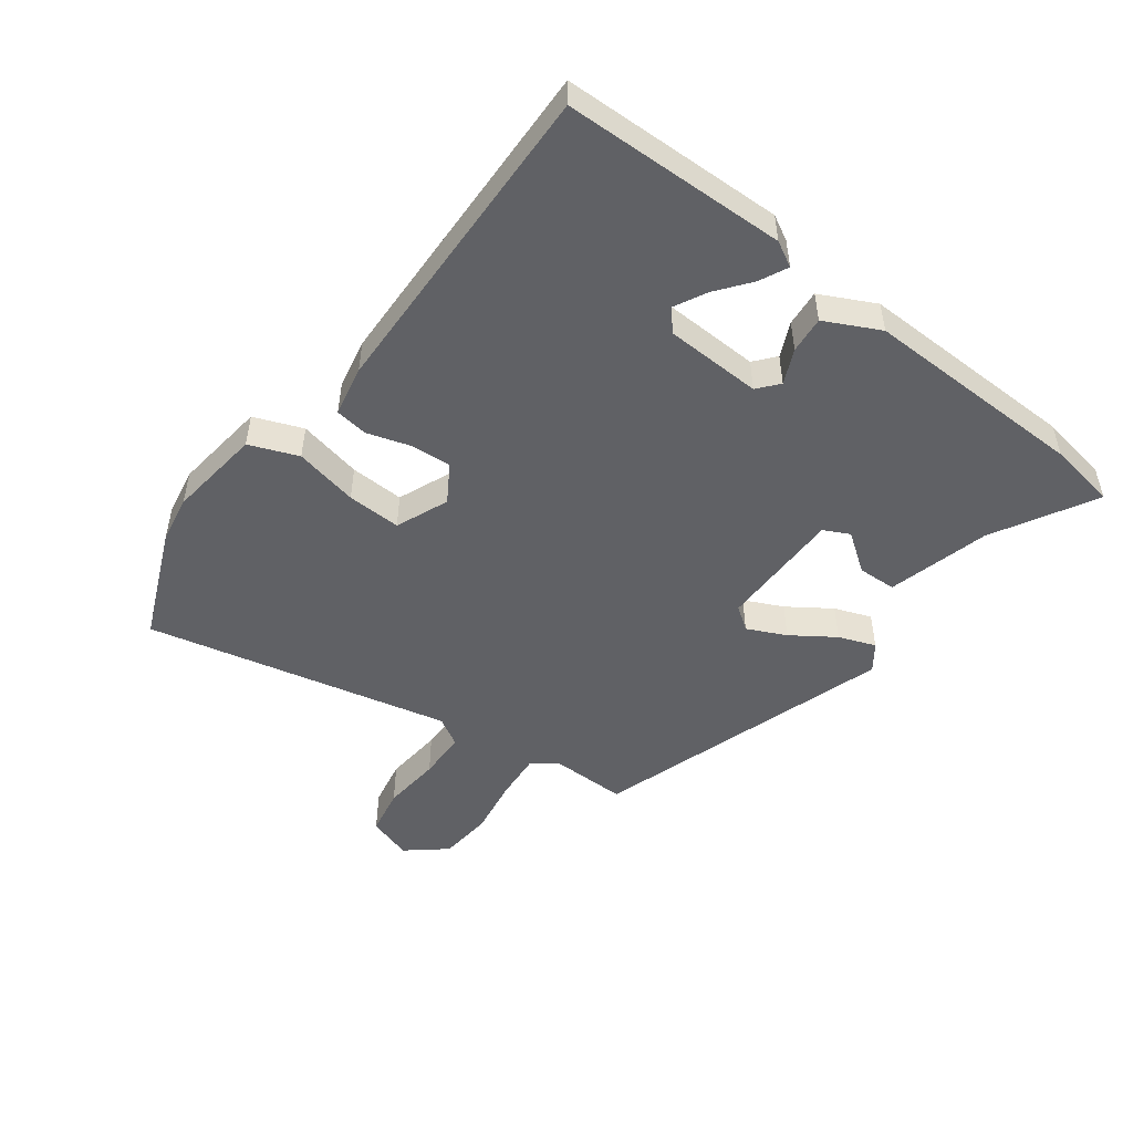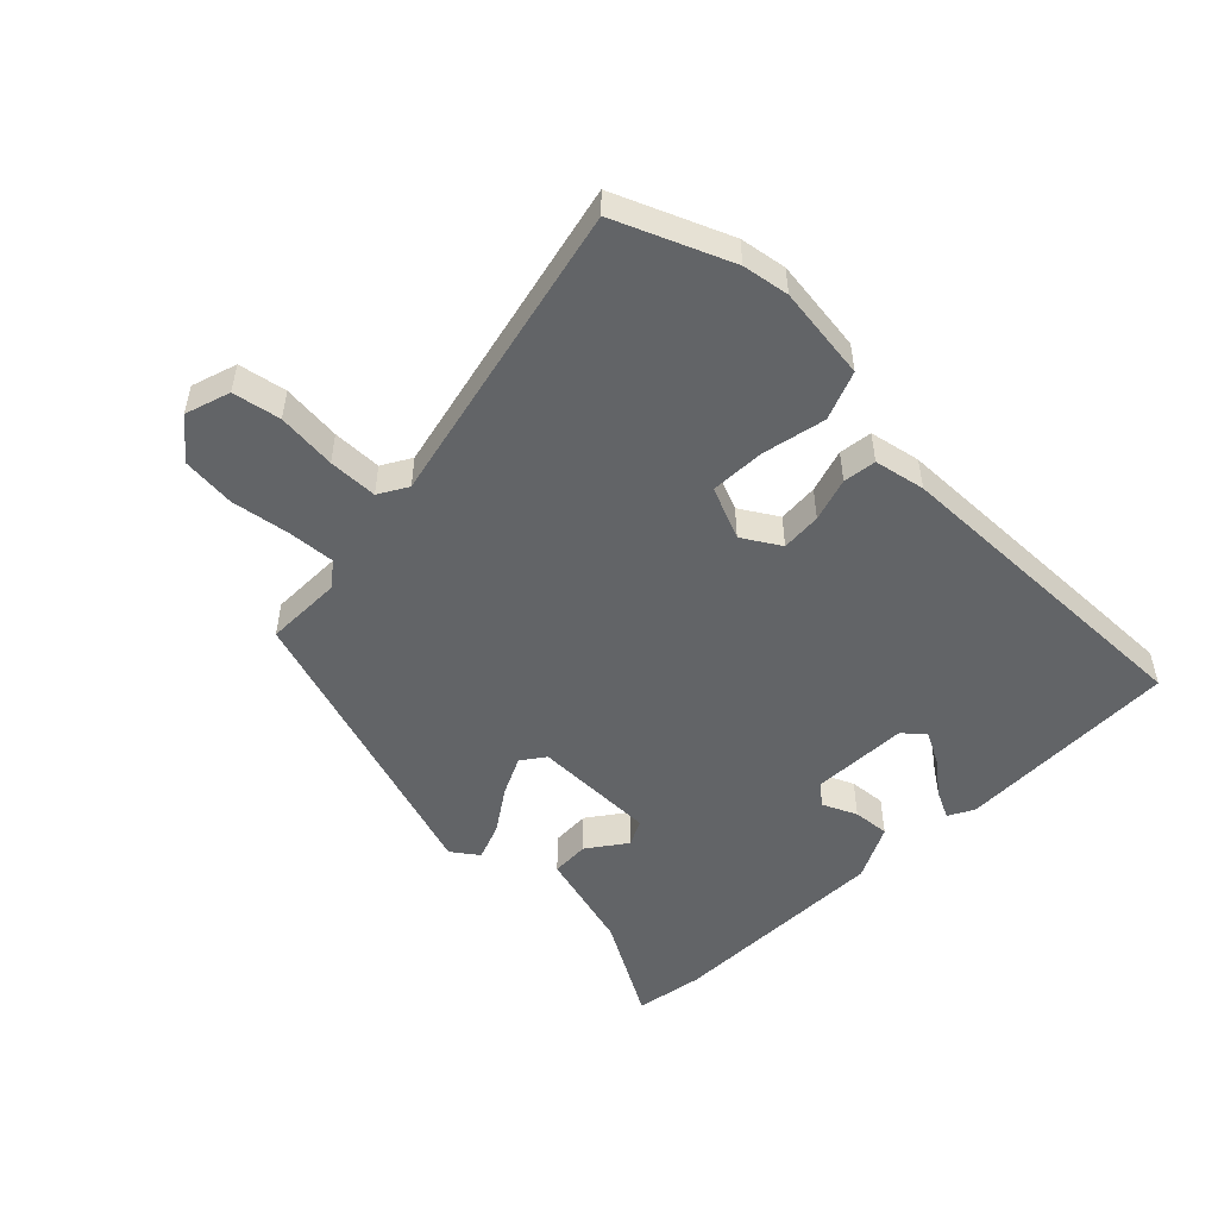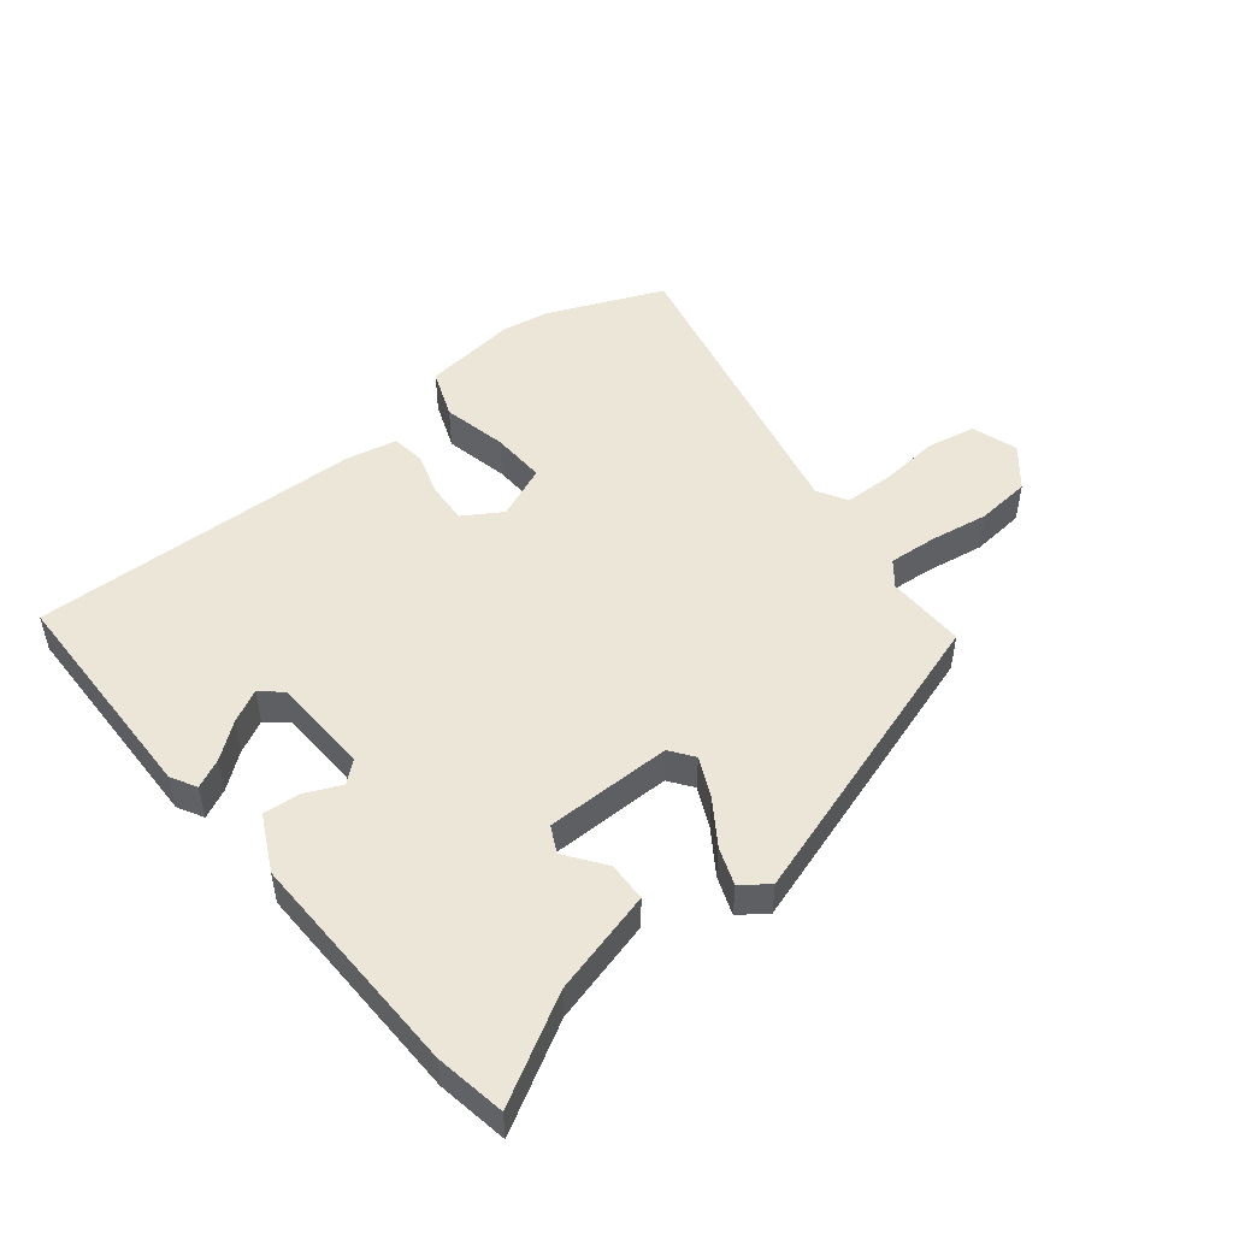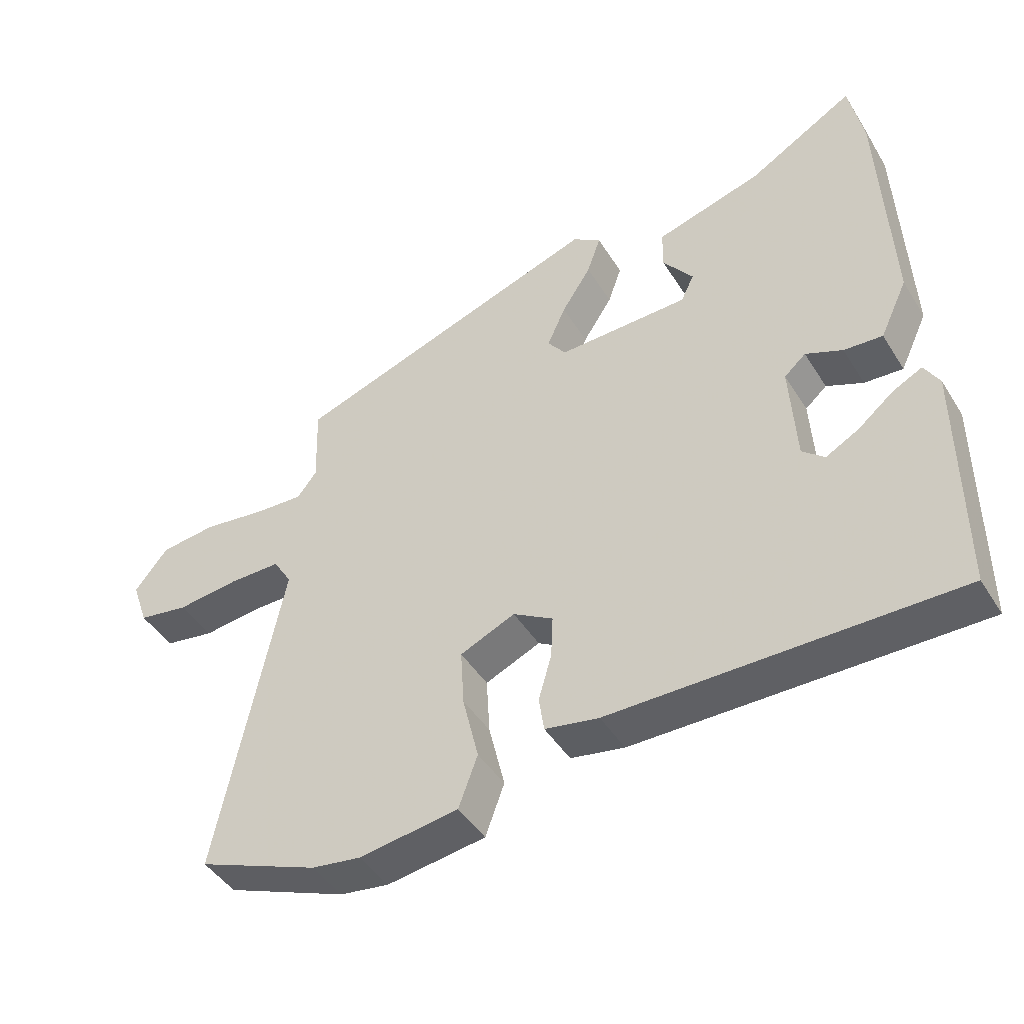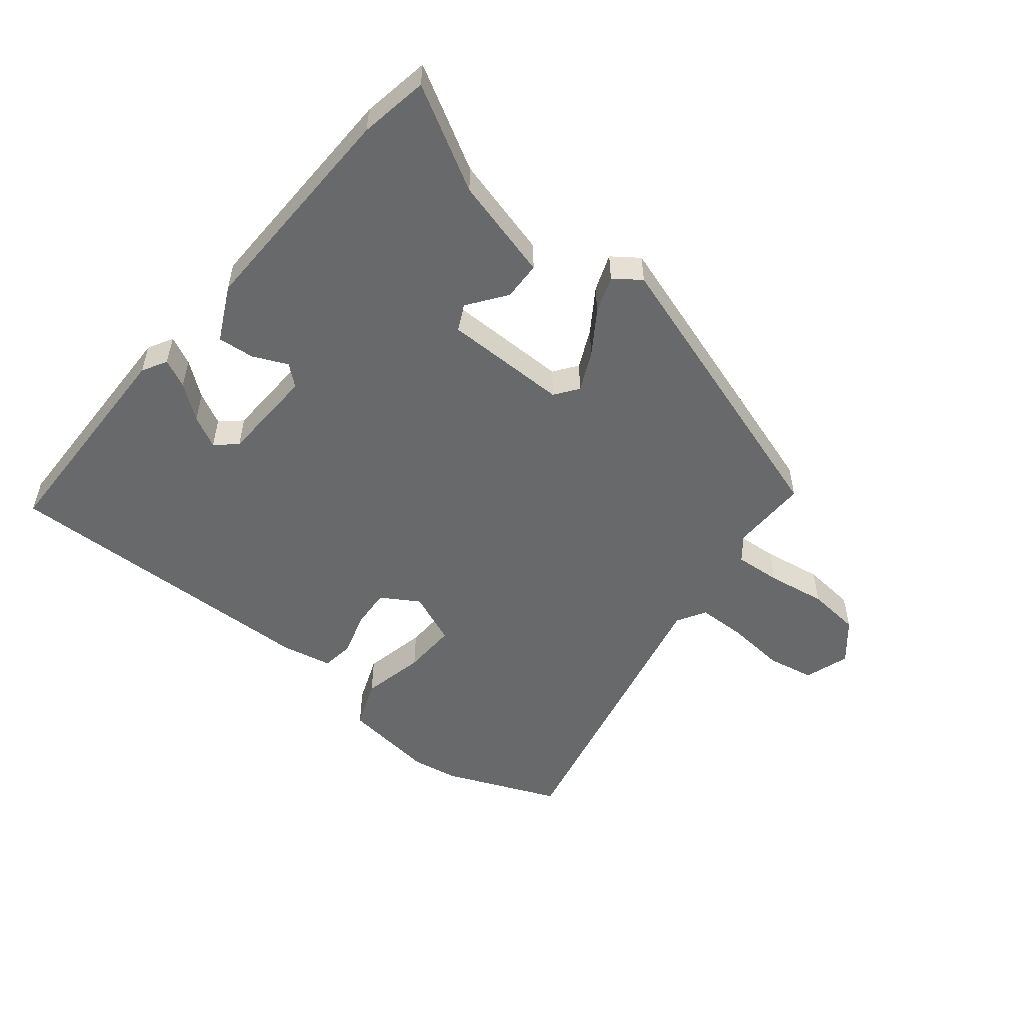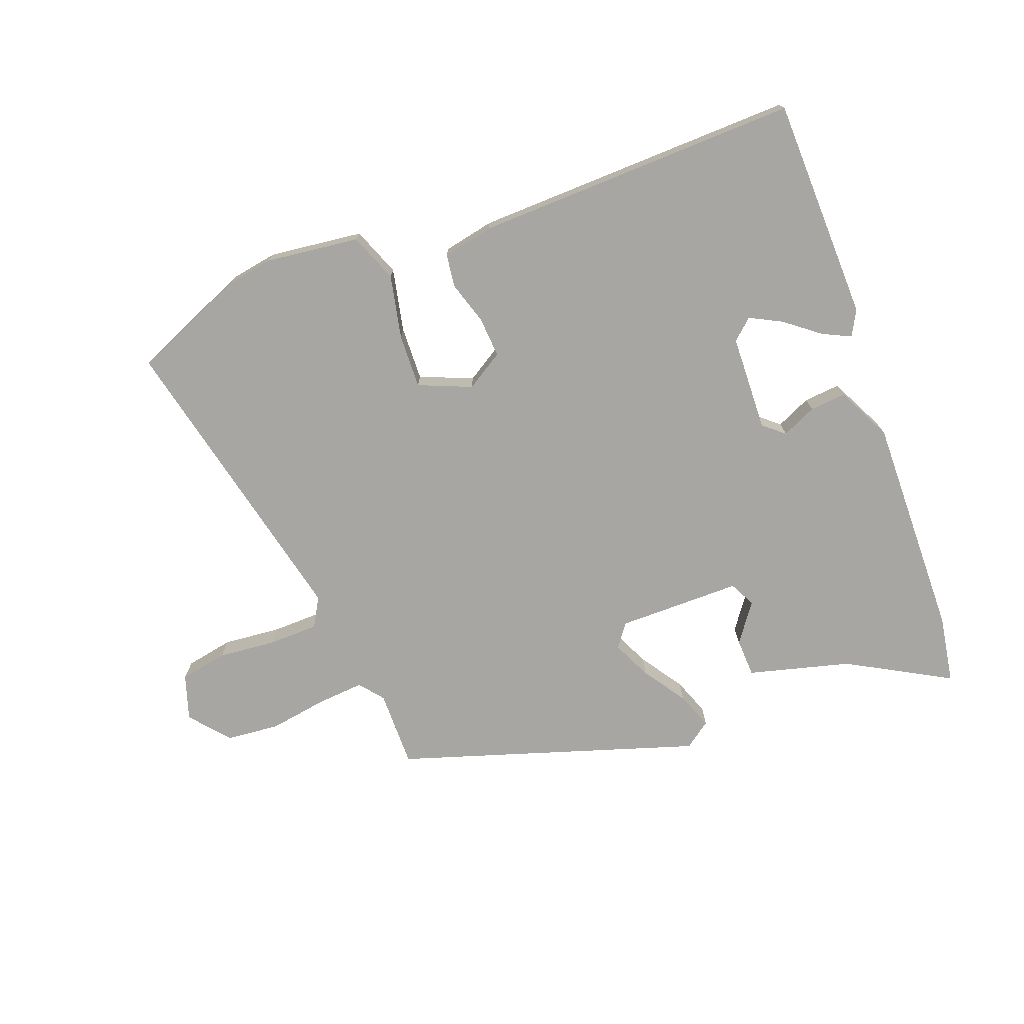
<metadata>
{"format":"obj","ext":"obj","renderer":"f3d","projection":"perspective","resolution":1024,"background":"white","views":[{"elev":-49.9,"azim":-125.6,"up":"+Y"},{"elev":-51.1,"azim":136.6,"up":"+Y"},{"elev":49.4,"azim":-37.7,"up":"+Y"},{"elev":-44.8,"azim":-150.0,"up":"+Z"},{"elev":-52.6,"azim":-37.9,"up":"+Y"},{"elev":-74.1,"azim":-158.1,"up":"+Y"}]}
</metadata>
<code>
v -0.545 0.07 -0.458
v -0.545 0.07 -0.098
v -0.522 0.07 -0.058
v -0.477 0.07 -0.081
v -0.423 0.07 -0.125
v -0.372 0.07 -0.153
v -0.338 0.07 -0.124
v -0.329 0.07 0.031
v -0.362 0.07 0.06
v -0.418 0.07 0.036
v -0.477 0.07 0.032
v -0.519 0.07 0.121
v -0.504 0.07 0.481
v -0.483 0.07 0.591
v -0.321 0.07 0.496
v -0.158 0.07 0.449
v -0.157 0.07 0.387
v -0.203 0.07 0.326
v -0.183 0.07 0.284
v 0.017 0.07 0.279
v 0.045 0.07 0.316
v 0.017 0.07 0.379
v -0.028 0.07 0.449
v -0.049 0.07 0.509
v -0.006 0.07 0.539
v 0.472 0.07 0.374
v 0.468 0.07 0.249
v 0.498 0.07 0.21
v 0.573 0.07 0.214
v 0.668 0.07 0.227
v 0.754 0.07 0.217
v 0.805 0.07 0.153
v 0.78 0.07 0.081
v 0.703 0.07 0.068
v 0.608 0.07 0.079
v 0.529 0.07 0.079
v 0.501 0.07 0.033
v 0.601 0.07 -0.46
v 0.417 0.07 -0.533
v 0.342 0.07 -0.544
v 0.191 0.07 -0.522
v 0.162 0.07 -0.443
v 0.186 0.07 -0.341
v 0.191 0.07 -0.254
v 0.107 0.07 -0.217
v 0.046 0.07 -0.253
v 0.049 0.07 -0.318
v 0.069 0.07 -0.388
v 0.061 0.07 -0.441
v -0.021 0.07 -0.456
v -0.545 0 -0.458
v -0.545 0 -0.098
v -0.522 0 -0.058
v -0.477 0 -0.081
v -0.423 0 -0.125
v -0.372 0 -0.153
v -0.338 0 -0.124
v -0.329 0 0.031
v -0.362 0 0.06
v -0.418 0 0.036
v -0.477 0 0.032
v -0.519 0 0.121
v -0.504 0 0.481
v -0.483 0 0.591
v -0.321 0 0.496
v -0.158 0 0.449
v -0.157 0 0.387
v -0.203 0 0.326
v -0.183 0 0.284
v 0.017 0 0.279
v 0.045 0 0.316
v 0.017 0 0.379
v -0.028 0 0.449
v -0.049 0 0.509
v -0.006 0 0.539
v 0.472 0 0.374
v 0.468 0 0.249
v 0.498 0 0.21
v 0.573 0 0.214
v 0.668 0 0.227
v 0.754 0 0.217
v 0.805 0 0.153
v 0.78 0 0.081
v 0.703 0 0.068
v 0.608 0 0.079
v 0.529 0 0.079
v 0.501 0 0.033
v 0.601 0 -0.46
v 0.417 0 -0.533
v 0.342 0 -0.544
v 0.191 0 -0.522
v 0.162 0 -0.443
v 0.186 0 -0.341
v 0.191 0 -0.254
v 0.107 0 -0.217
v 0.046 0 -0.253
v 0.049 0 -0.318
v 0.069 0 -0.388
v 0.061 0 -0.441
v -0.021 0 -0.456
f 47 48 49 50
f 46 47 50 1
f 45 46 1
f 40 41 42 43
f 40 43 44
f 37 38 39 40
f 37 40 44
f 36 37 44 45
f 32 33 34 35
f 32 35 36
f 29 30 31 32
f 28 29 32 36
f 27 28 36 45
f 22 23 24 25
f 21 22 25 26
f 20 21 26 27
f 15 16 17 18
f 15 18 19
f 14 15 19
f 13 14 19
f 12 13 19
f 9 10 11 12
f 9 12 19 20
f 2 3 4 5
f 2 5 6
f 1 2 6
f 45 1 6 7
f 8 9 20 27
f 7 8 27 45
f 100 99 98 97
f 51 100 97 96
f 51 96 95
f 93 92 91 90
f 94 93 90
f 90 89 88 87
f 94 90 87
f 95 94 87 86
f 85 84 83 82
f 86 85 82
f 82 81 80 79
f 86 82 79 78
f 95 86 78 77
f 75 74 73 72
f 76 75 72 71
f 77 76 71 70
f 68 67 66 65
f 69 68 65
f 69 65 64
f 69 64 63
f 69 63 62
f 62 61 60 59
f 70 69 62 59
f 55 54 53 52
f 56 55 52
f 56 52 51
f 57 56 51 95
f 77 70 59 58
f 95 77 58 57
f 1 51 52 2
f 2 52 53 3
f 3 53 54 4
f 4 54 55 5
f 5 55 56 6
f 6 56 57 7
f 7 57 58 8
f 8 58 59 9
f 9 59 60 10
f 10 60 61 11
f 11 61 62 12
f 12 62 63 13
f 13 63 64 14
f 14 64 65 15
f 15 65 66 16
f 16 66 67 17
f 17 67 68 18
f 18 68 69 19
f 19 69 70 20
f 20 70 71 21
f 21 71 72 22
f 22 72 73 23
f 23 73 74 24
f 24 74 75 25
f 25 75 76 26
f 26 76 77 27
f 27 77 78 28
f 28 78 79 29
f 29 79 80 30
f 30 80 81 31
f 31 81 82 32
f 32 82 83 33
f 33 83 84 34
f 34 84 85 35
f 35 85 86 36
f 36 86 87 37
f 37 87 88 38
f 38 88 89 39
f 39 89 90 40
f 40 90 91 41
f 41 91 92 42
f 42 92 93 43
f 43 93 94 44
f 44 94 95 45
f 45 95 96 46
f 46 96 97 47
f 47 97 98 48
f 48 98 99 49
f 49 99 100 50
f 50 100 51 1

</code>
